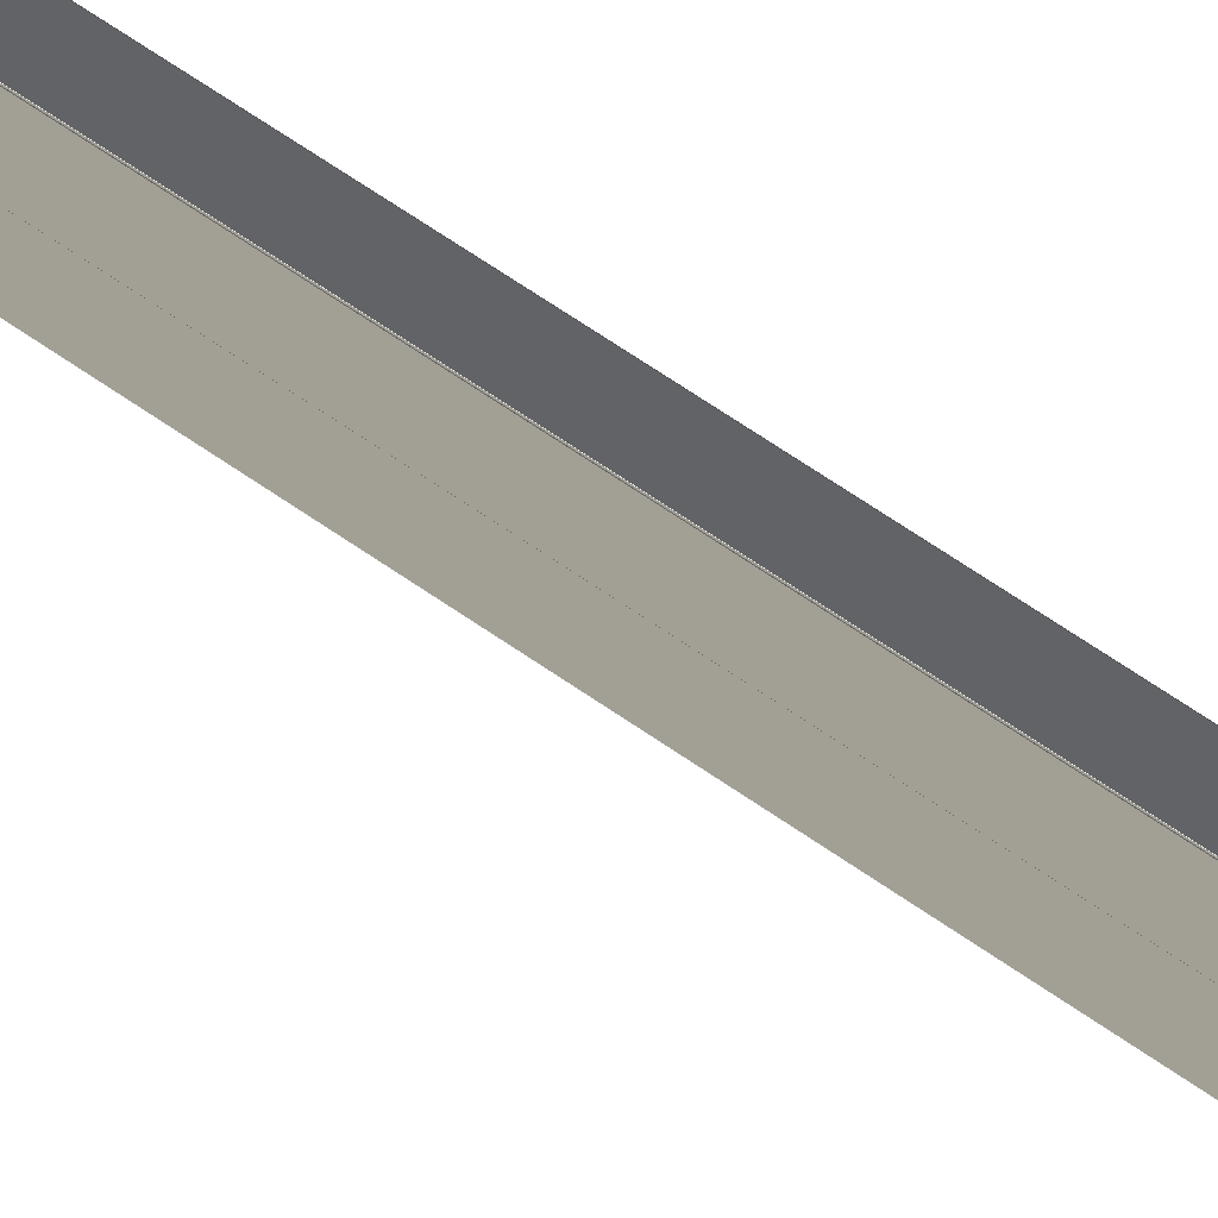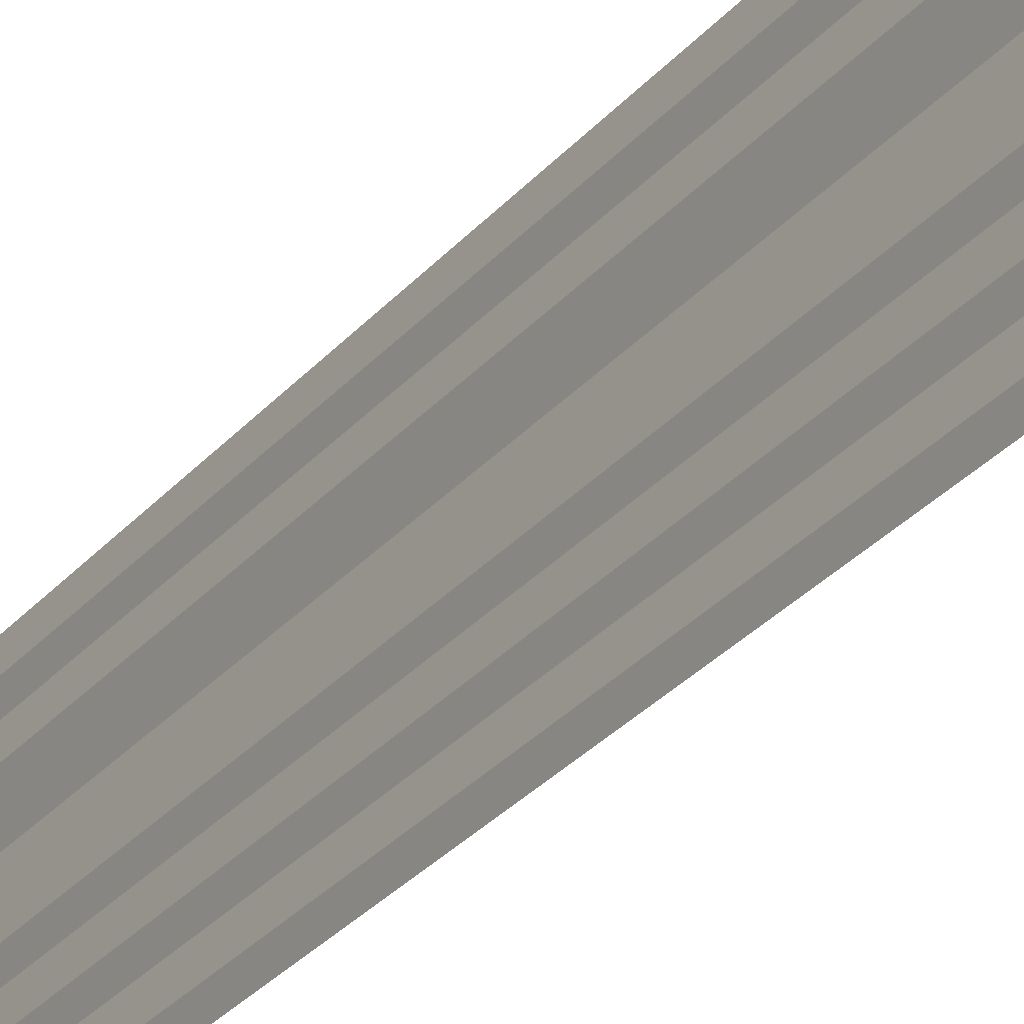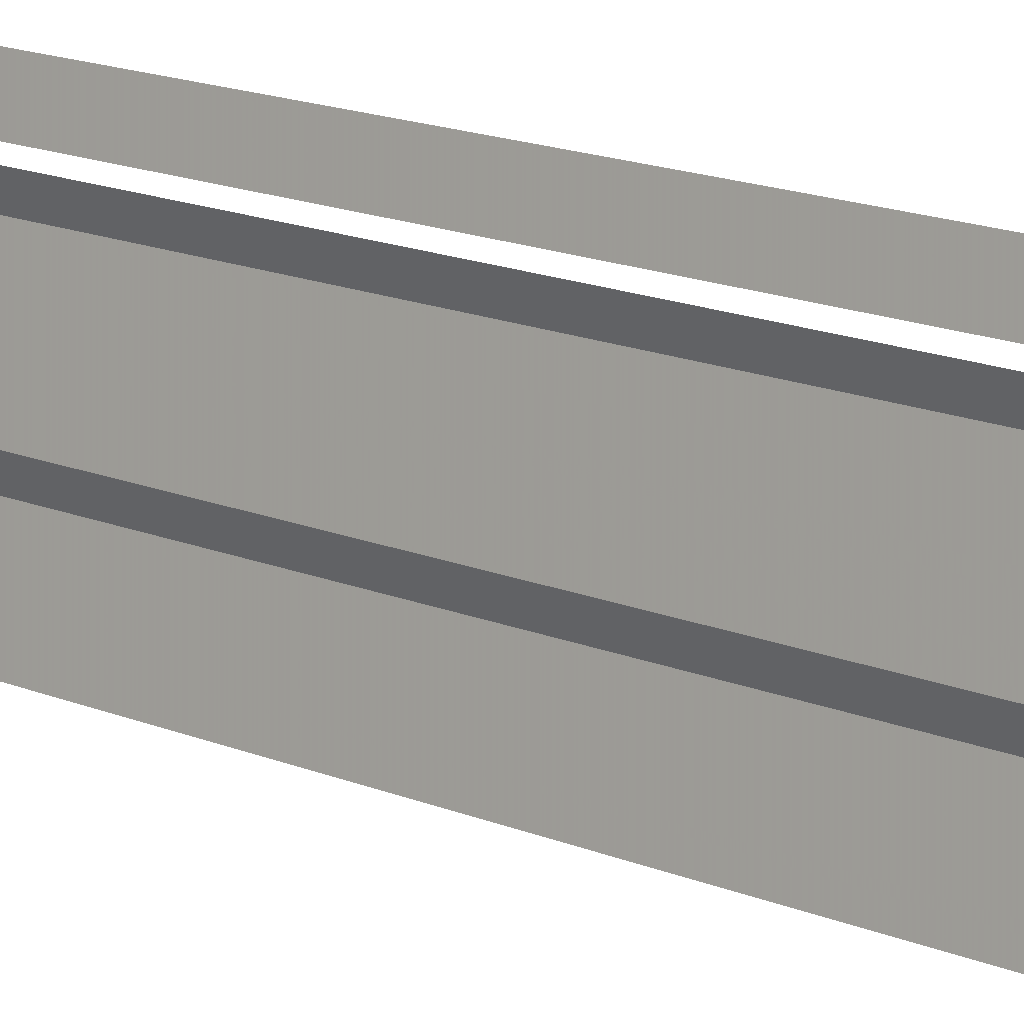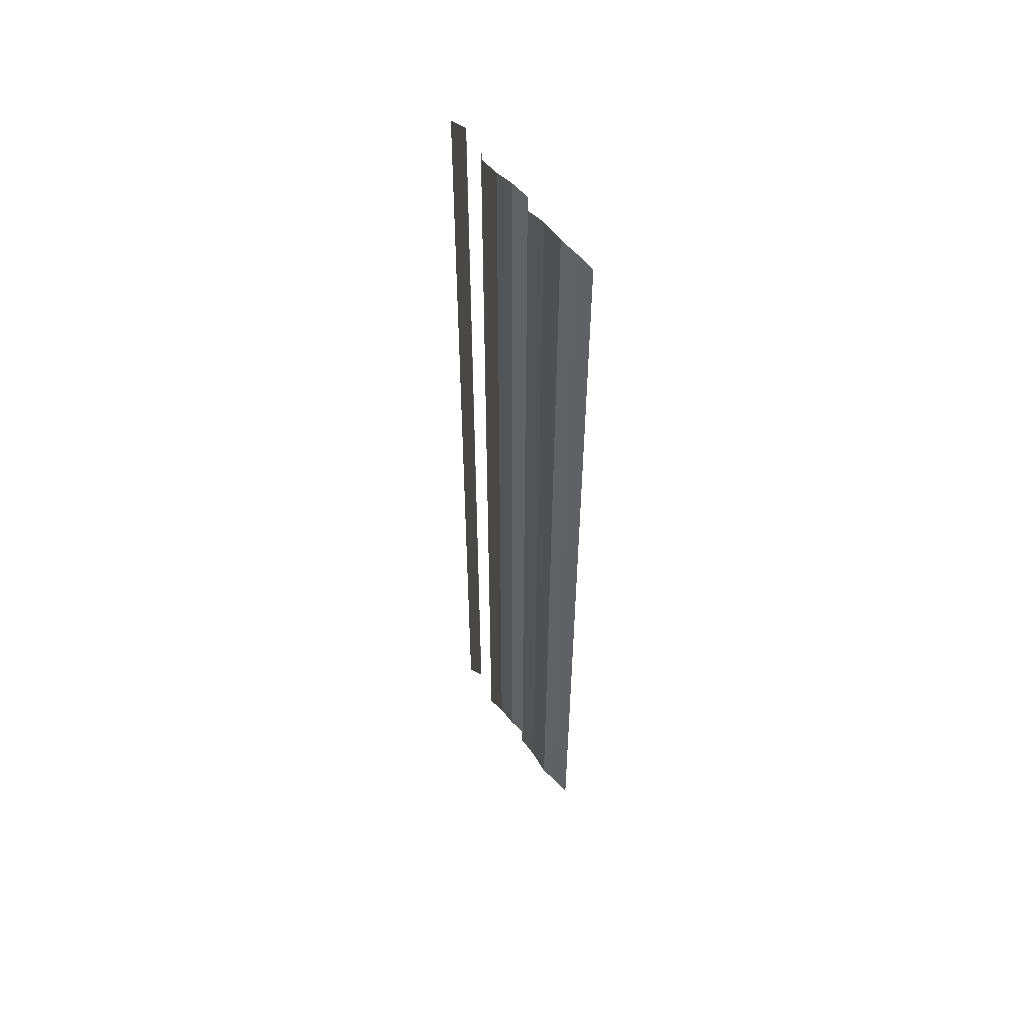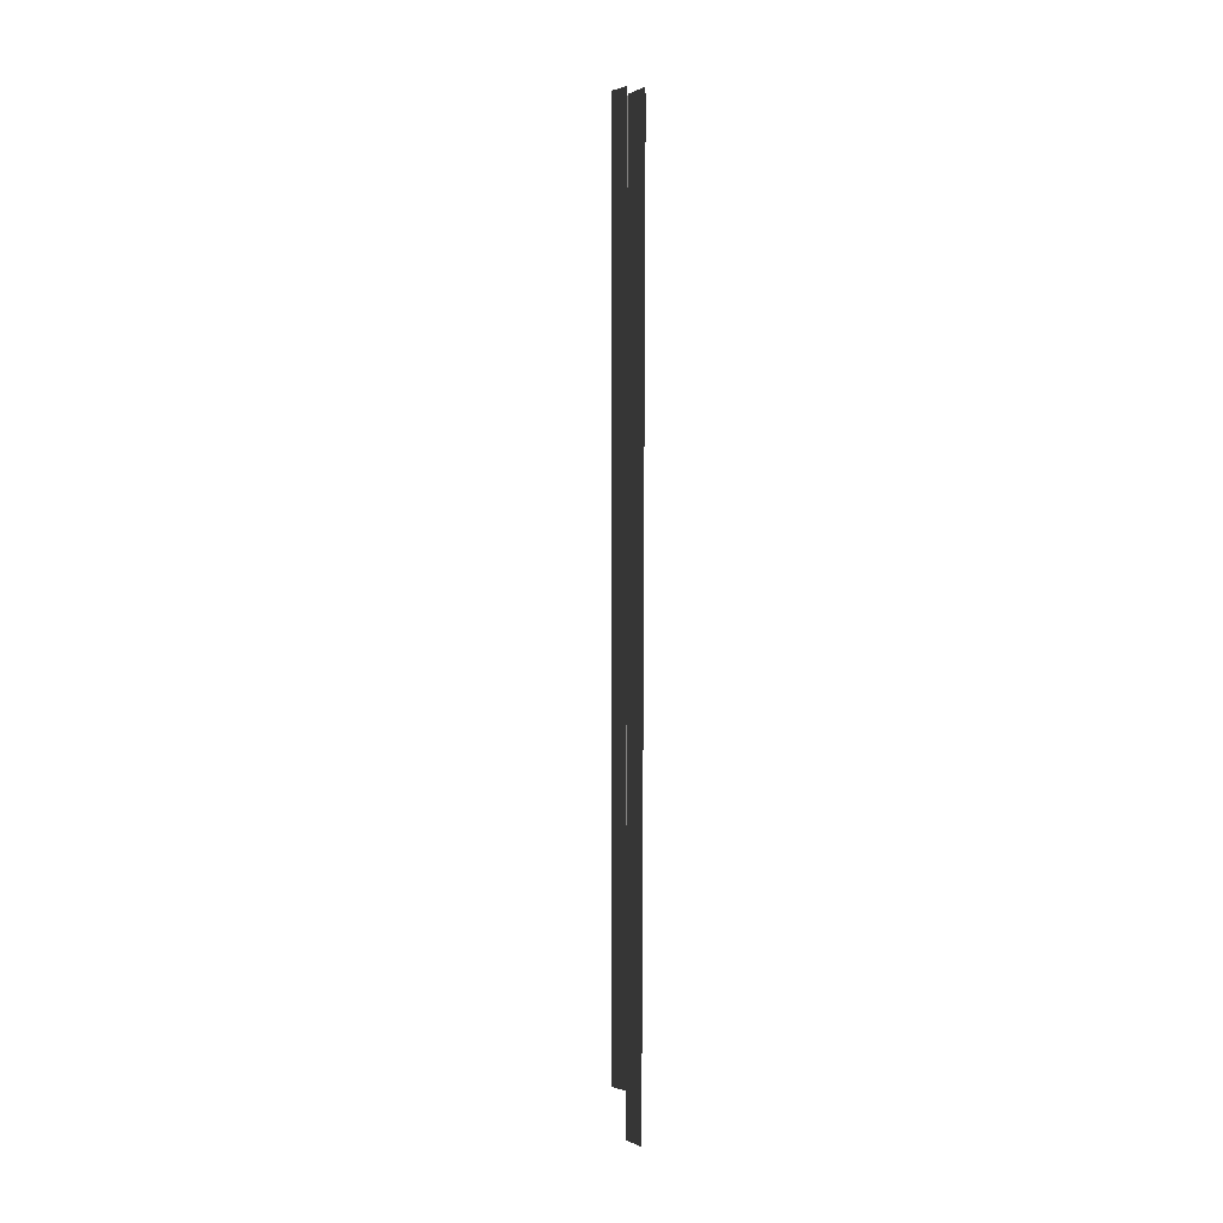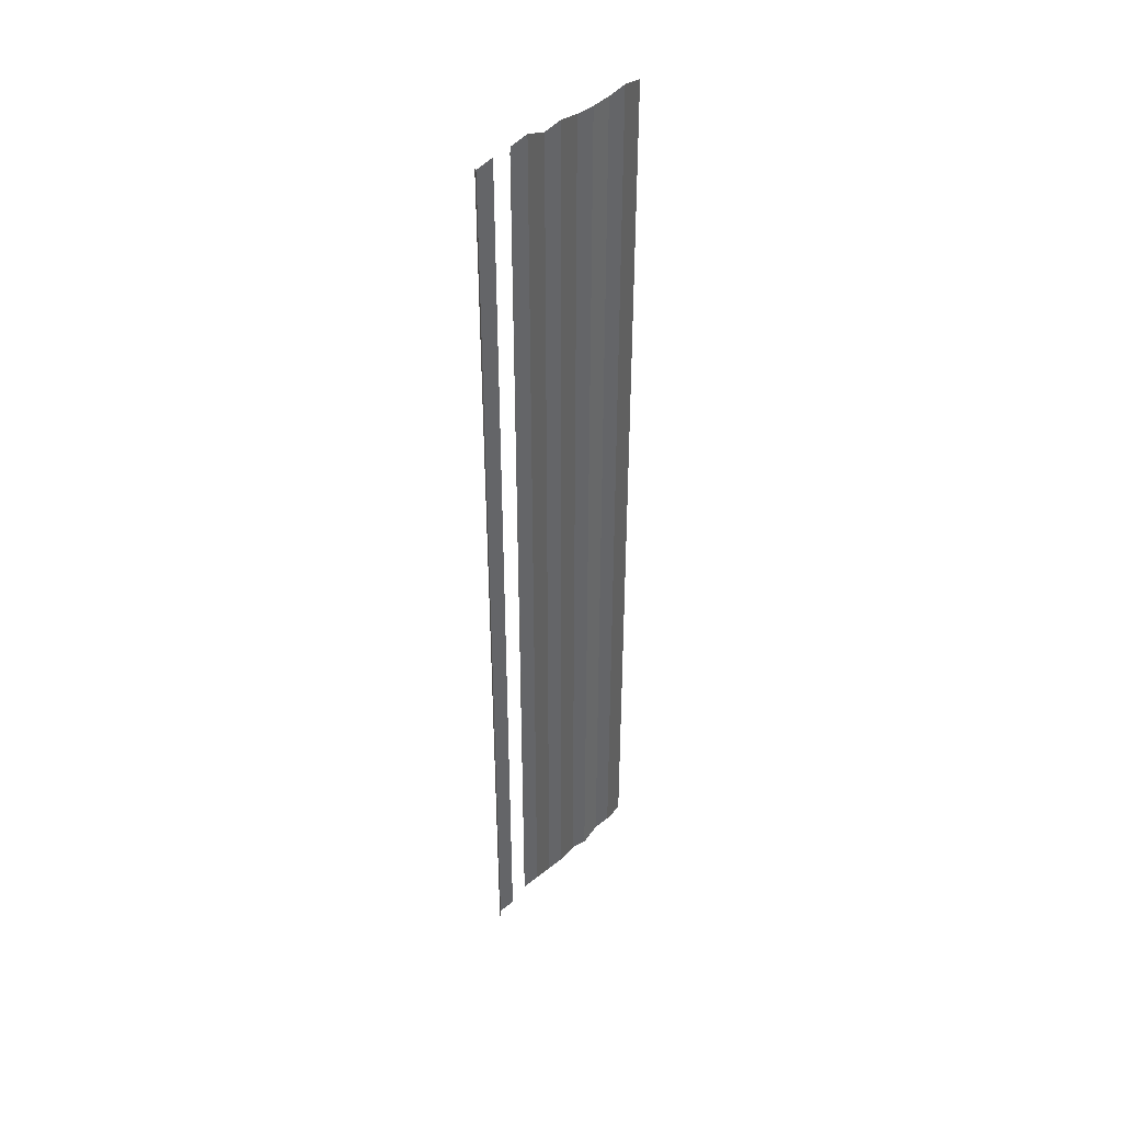
<metadata>
{"format":"obj","ext":"obj","renderer":"f3d","projection":"perspective","resolution":1024,"background":"white","views":[{"elev":72.0,"azim":124.7,"up":"+Z"},{"elev":-30.2,"azim":-33.2,"up":"+Z"},{"elev":14.2,"azim":-46.4,"up":"+Z"},{"elev":53.3,"azim":147.8,"up":"+Y"},{"elev":14.0,"azim":172.0,"up":"+Y"},{"elev":41.4,"azim":42.0,"up":"+Y"}]}
</metadata>
<code>
o 6429
v 2238 1884 17.15
v 2238 1884 17.15
v 2238 1884 17.15
v 2238 1884 17.15
v 2238 1884 17.15
v 2238 1884 17.15
v 2238 1884 17.15
v 2238 1884 17.15
v 2238 1884 17.15
v 2238 1884 17.15
v 2238 1884 17.15
v 2238 1884 17.15
v 2238 1884 17.15
v 2238 1884 17.15
v 2238 1884 17.15
v 2238 1884 17.15
v 2238 1884 17.15
v 2238 1884 17.15
v 2238 1884 17.15
v 2238 1884 17.15
v 2238 1884 17.15
v 2238 1884 17.15
v 2238 1884 17.15
v 2238 1884 17.15
v 2238 1884 17.15
v 2238 1884 17.15
v 2238 1884 17.15
v 2238 1884 17.15
v 2238 1884 17.15
v 2238 1884 17.15
v 2238 1884 17.15
v 2238 1884 17.15
v 2238 1884 17.15
v 2238 1884 17.15
v 2238 1884 17.15
v 2238 1884 17.15
v 2238 1884 17.15
v 2238 1884 17.15
v 2238 1884 17.15
v 2238 1884 17.15
v 2238 1884 17.15
v 2238 1884 17.15
v 2238 1884 17.15
v 2238 1884 17.15
v 2238 1884 17.15
v 2238 1884 17.15
v 2238 1884 17.15
v 2238 1884 17.15
v 2238 1884 17.15
v 2238 1884 17.15
v 2238 1884 17.15
v 2238 1884 17.15
v 2238 1884 17.15
v 2238 1884 17.15
v 2238 1884 17.15
v 2238 1884 17.15
v 2238 1884 17.15
v 2238 1884 17.15
v 2238 1884 17.15
v 2238 1884 17.15
v 2238 1884 17.15
v 2238 1884 17.15
v 2238 1884 17.15
v 2238 1884 17.15
v 2238 1884 17.15
v 2238 1884 17.15
v 2238 1884 17.15
v 2238 1884 17.15
v 2238 1884 17.15
v 2238 1884 17.15
v 2238 1884 17.15
v 2238 1884 17.15
v 2238 1884 17.15
v 2238 1884 17.15
v 2238 1884 17.15
v 2238 1884 17.15
v 2238 1884 17.15
v 2238 1884 17.15
v 2238 1884 17.15
v 2238 1884 17.15
v 2238 1884 17.15
v 2238 1884 17.15
v 2238 1884 17.15
v 2238 1884 17.15
v 2238 1884 17.15
v 2238 1884 17.15
v 2238 1884 17.15
v 2238 1884 17.15
v 2238 1884 17.15
v 2238 1884 17.15
v 2238 1884 17.15
v 2238 1884 17.15
v 2238 1884 17.15
v 2238 1884 17.15
v 2238 1884 17.15
v 2238 1884 17.15
v 2238 1884 17.15
v 2238 1884 17.15
v 2238 1884 17.15
v 2238 1884 17.15
v 2238 1884 17.15
v 2238 1884 17.15
v 2238 1884 17.16
v 2238 1884 17.15
v 2238 1884 17.16
v 2238 1884 17.15
v 2238 1884 17.15
v 2238 1884 17.16
v 2238 1884 17.15
v 2238 1884 17.16
f 1 2 3
f 3 4 5
f 6 7 8
f 8 9 10
f 11 12 13
f 13 14 15
f 16 17 18
f 18 19 20
f 21 22 23
f 23 24 25
f 26 27 28
f 28 29 30
f 31 32 33
f 33 34 35
f 36 37 38
f 38 39 40
f 41 42 43
f 43 44 45
f 46 47 48
f 48 49 50
f 51 52 53
f 53 54 55
f 56 57 58
f 58 59 60
f 61 62 63
f 63 64 65
f 66 67 68
f 68 69 70
f 71 72 73
f 73 74 75
f 76 77 78
f 78 79 80
f 81 82 83
f 83 84 85
f 86 87 88
f 88 89 90
f 91 92 93
f 93 94 95
f 96 97 98
f 98 99 100
f 101 102 103
f 103 104 105
f 106 107 108
f 108 109 110

</code>
